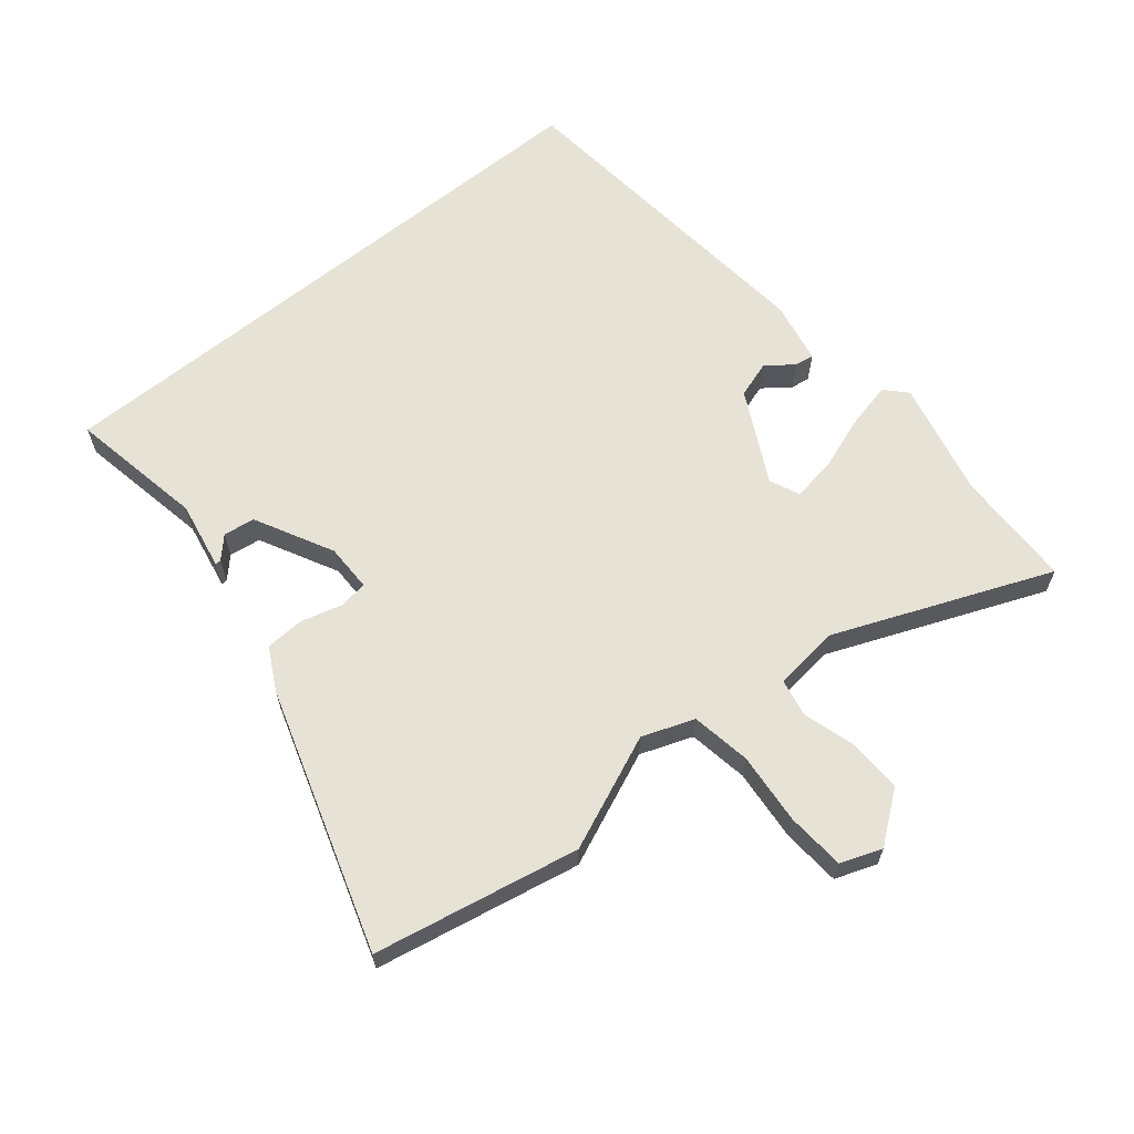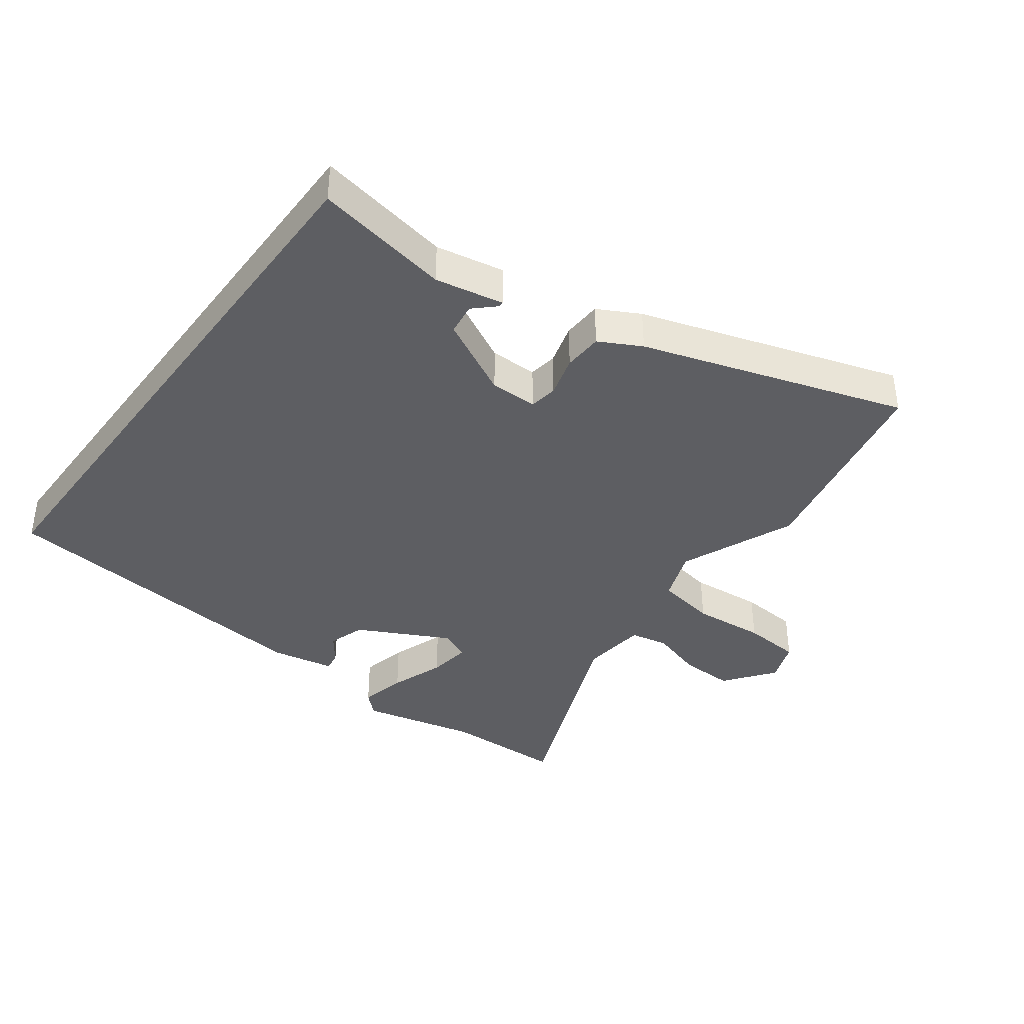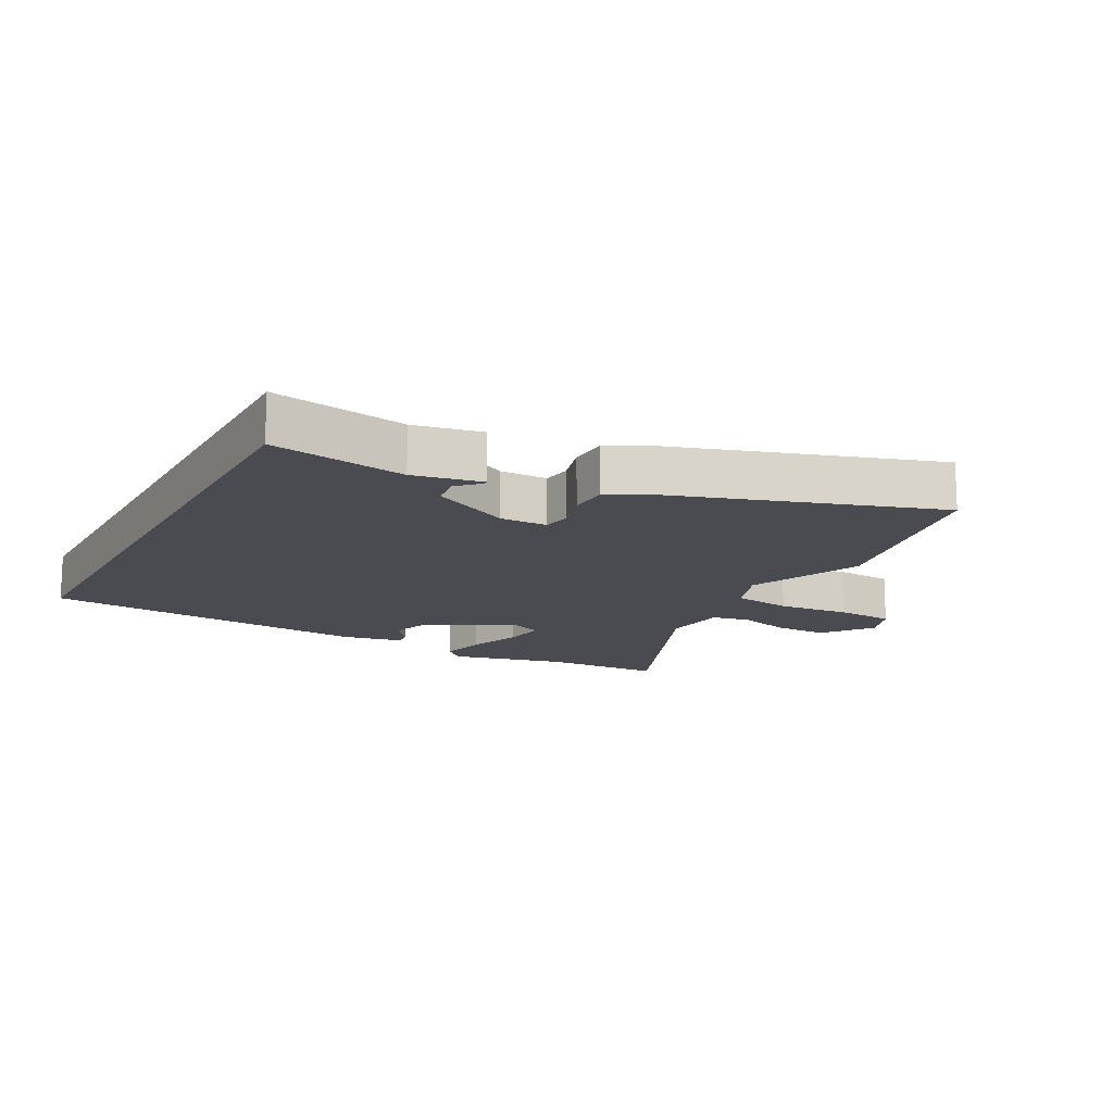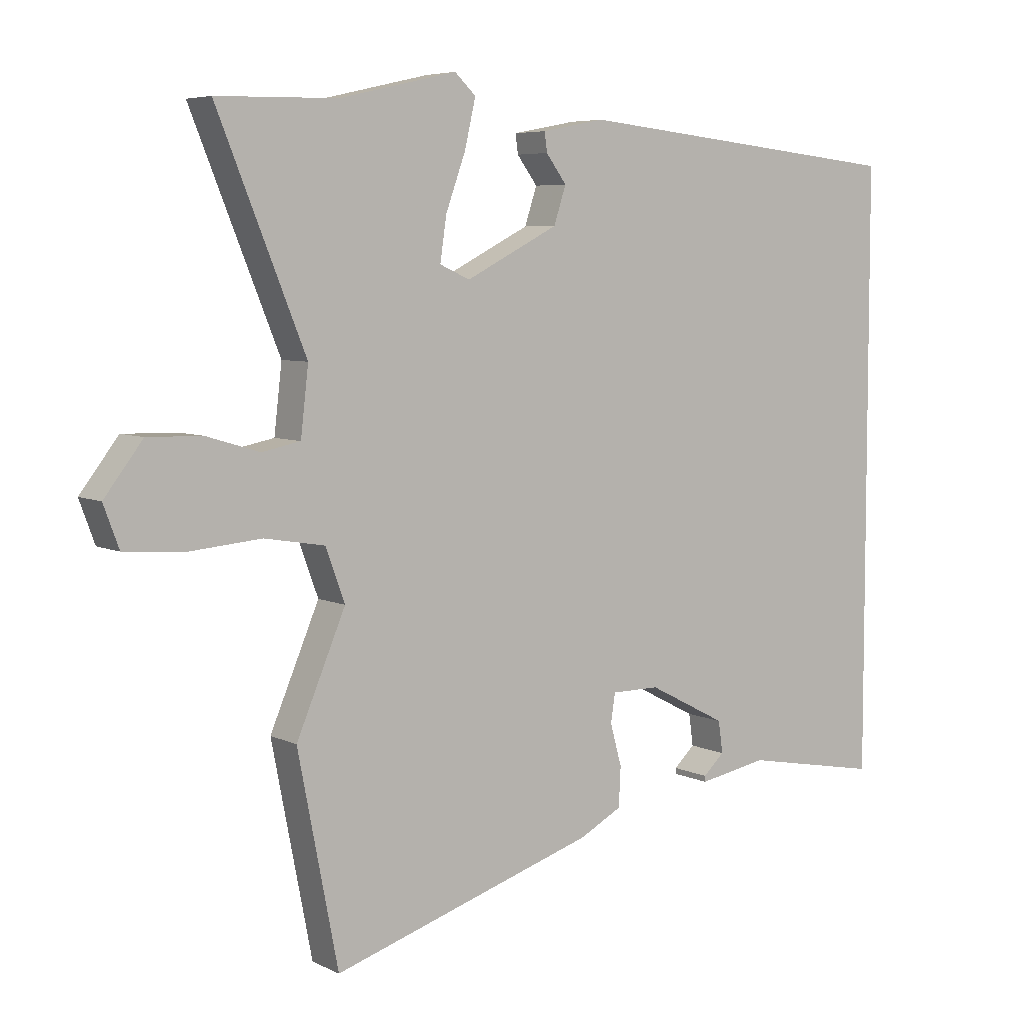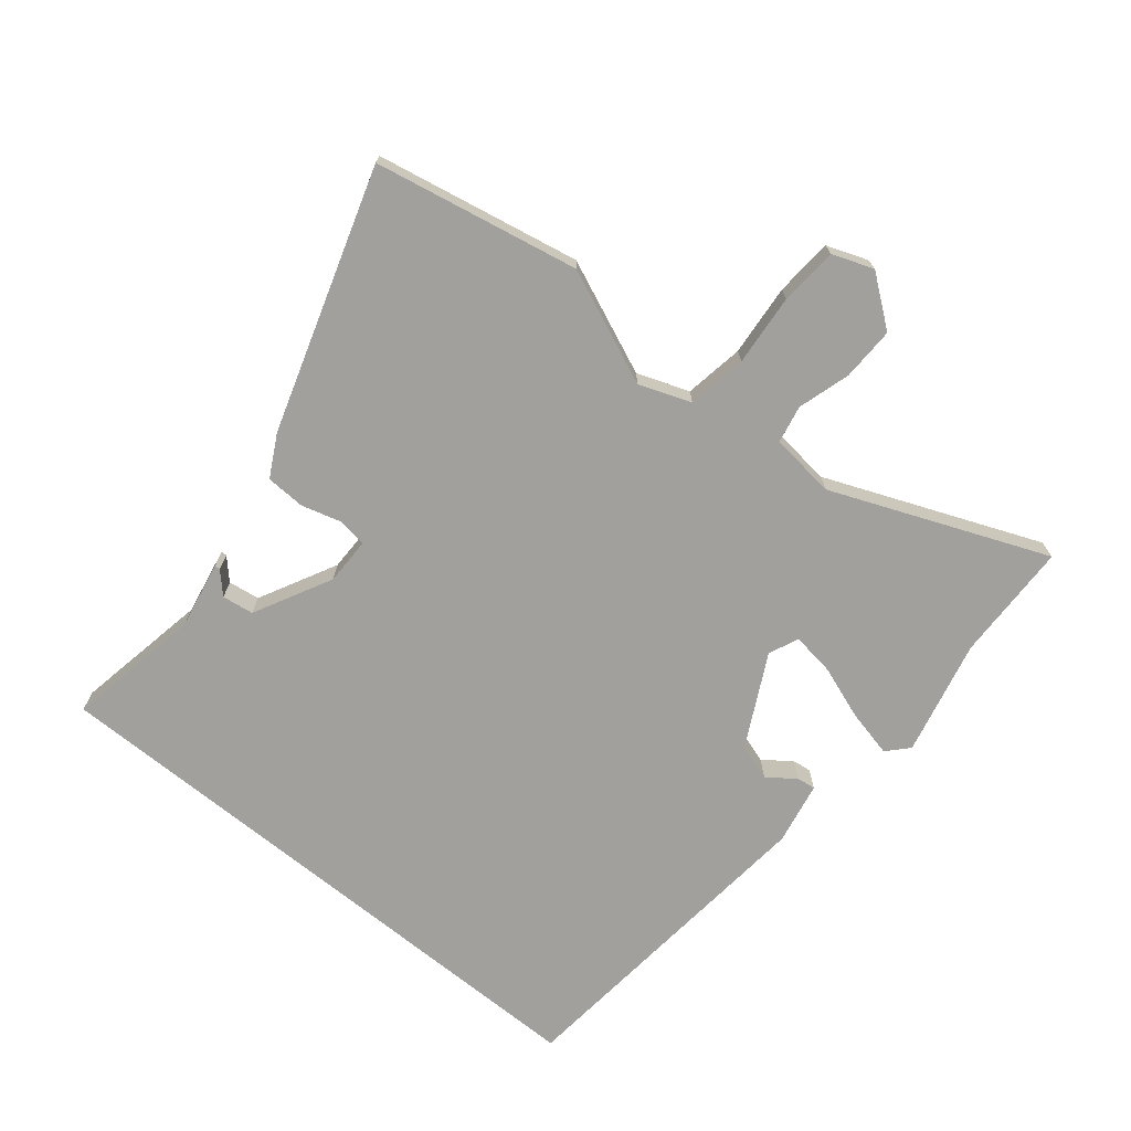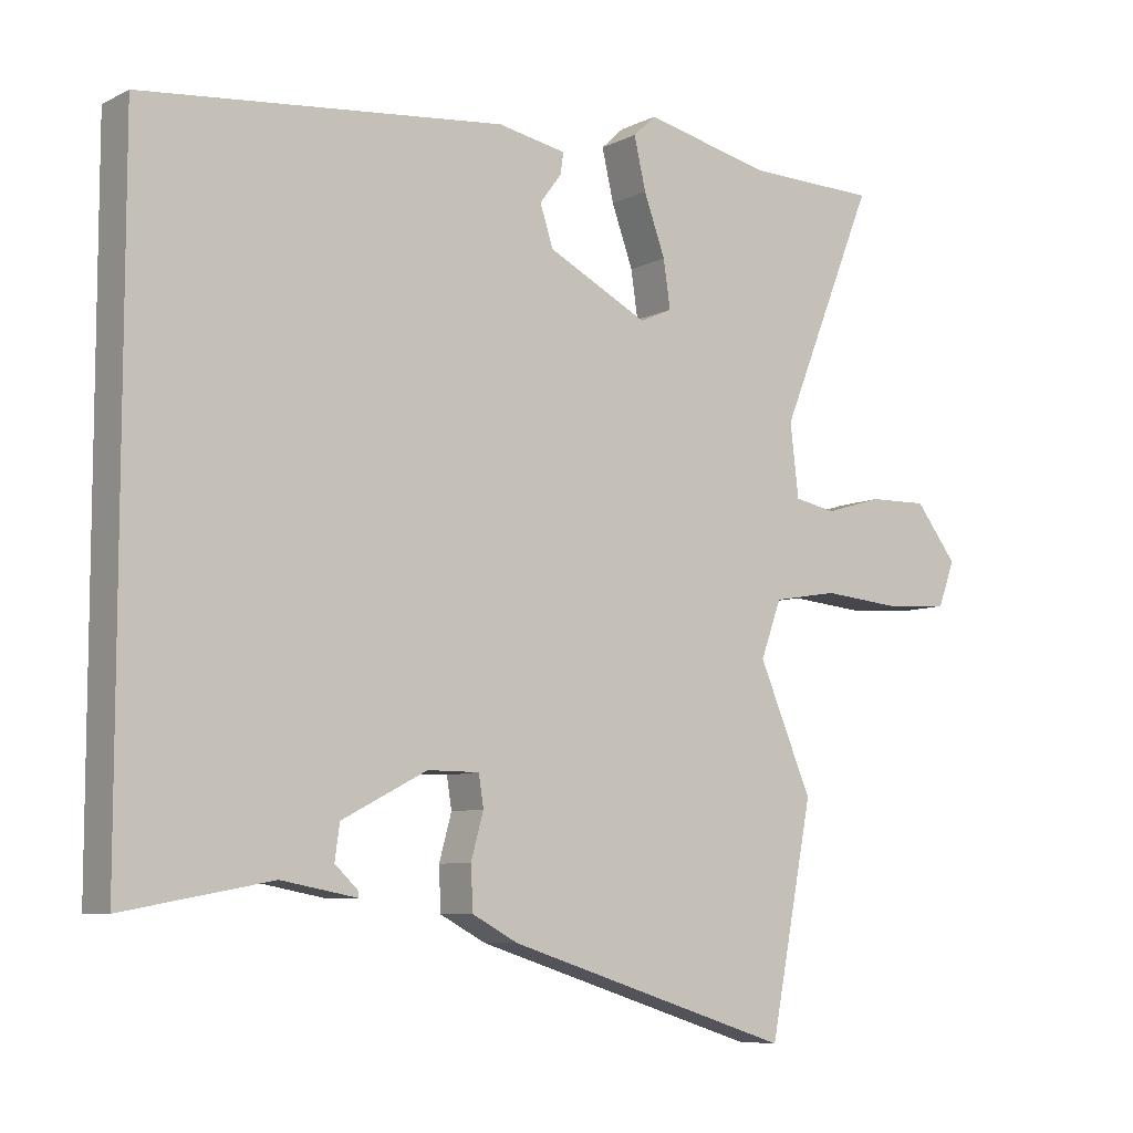
<metadata>
{"format":"obj","ext":"obj","renderer":"f3d","projection":"perspective","resolution":1024,"background":"white","views":[{"elev":63.5,"azim":-129.2,"up":"+Y"},{"elev":-39.2,"azim":143.6,"up":"+Y"},{"elev":-14.6,"azim":152.1,"up":"+Y"},{"elev":6.0,"azim":-35.3,"up":"+Z"},{"elev":-71.6,"azim":-129.1,"up":"+Y"},{"elev":-7.8,"azim":143.6,"up":"+Z"}]}
</metadata>
<code>
v 0.5 0.07 -0.511
v 0.286 0.07 -0.471
v 0.178 0.07 -0.491
v 0.178 0.07 -0.482
v 0.211 0.07 -0.451
v 0.204 0.07 -0.401
v 0.081 0.07 -0.337
v 0.006 0.07 -0.337
v -0.001 0.07 -0.382
v 0.017 0.07 -0.447
v 0.014 0.07 -0.509
v -0.052 0.07 -0.544
v -0.466 0.07 -0.675
v -0.529 0.07 -0.351
v -0.452 0.07 -0.17
v -0.482 0.07 -0.088
v -0.576 0.07 -0.072
v -0.69 0.07 -0.082
v -0.782 0.07 -0.075
v -0.806 0.07 -0.01
v -0.746 0.07 0.068
v -0.661 0.07 0.066
v -0.578 0.07 0.041
v -0.518 0.07 0.053
v -0.506 0.07 0.157
v -0.644 0.07 0.497
v -0.455 0.07 0.501
v -0.272 0.07 0.543
v -0.239 0.07 0.512
v -0.256 0.07 0.438
v -0.287 0.07 0.352
v -0.297 0.07 0.284
v -0.25 0.07 0.263
v -0.105 0.07 0.337
v -0.086 0.07 0.395
v -0.118 0.07 0.438
v -0.122 0.07 0.468
v -0.023 0.07 0.487
v 0.5 0.07 0.433
v 0.5 0 -0.511
v 0.286 0 -0.471
v 0.178 0 -0.491
v 0.178 0 -0.482
v 0.211 0 -0.451
v 0.204 0 -0.401
v 0.081 0 -0.337
v 0.006 0 -0.337
v -0.001 0 -0.382
v 0.017 0 -0.447
v 0.014 0 -0.509
v -0.052 0 -0.544
v -0.466 0 -0.675
v -0.529 0 -0.351
v -0.452 0 -0.17
v -0.482 0 -0.088
v -0.576 0 -0.072
v -0.69 0 -0.082
v -0.782 0 -0.075
v -0.806 0 -0.01
v -0.746 0 0.068
v -0.661 0 0.066
v -0.578 0 0.041
v -0.518 0 0.053
v -0.506 0 0.157
v -0.644 0 0.497
v -0.455 0 0.501
v -0.272 0 0.543
v -0.239 0 0.512
v -0.256 0 0.438
v -0.287 0 0.352
v -0.297 0 0.284
v -0.25 0 0.263
v -0.105 0 0.337
v -0.086 0 0.395
v -0.118 0 0.438
v -0.122 0 0.468
v -0.023 0 0.487
v 0.5 0 0.433
f 37 38 39
f 36 37 39
f 35 36 39
f 39 1 2
f 35 39 2
f 34 35 2
f 33 34 2
f 32 33 2
f 29 30 31
f 28 29 31
f 27 28 31
f 27 31 32
f 26 27 32
f 25 26 32
f 24 25 32
f 21 22 23
f 20 21 23
f 19 20 23
f 18 19 23
f 17 18 23
f 16 17 23 24
f 15 16 24 32
f 13 14 15
f 12 13 15
f 11 12 15
f 10 11 15
f 9 10 15
f 8 9 15 32
f 2 3 4 5
f 2 5 6
f 32 2 6
f 7 8 32
f 6 7 32
f 78 77 76
f 78 76 75
f 78 75 74
f 41 40 78
f 41 78 74
f 41 74 73
f 41 73 72
f 41 72 71
f 70 69 68
f 70 68 67
f 70 67 66
f 71 70 66
f 71 66 65
f 71 65 64
f 71 64 63
f 62 61 60
f 62 60 59
f 62 59 58
f 62 58 57
f 62 57 56
f 63 62 56 55
f 71 63 55 54
f 54 53 52
f 54 52 51
f 54 51 50
f 54 50 49
f 54 49 48
f 71 54 48 47
f 44 43 42 41
f 45 44 41
f 45 41 71
f 71 47 46
f 71 46 45
f 1 40 41 2
f 2 41 42 3
f 3 42 43 4
f 4 43 44 5
f 5 44 45 6
f 6 45 46 7
f 7 46 47 8
f 8 47 48 9
f 9 48 49 10
f 10 49 50 11
f 11 50 51 12
f 12 51 52 13
f 13 52 53 14
f 14 53 54 15
f 15 54 55 16
f 16 55 56 17
f 17 56 57 18
f 18 57 58 19
f 19 58 59 20
f 20 59 60 21
f 21 60 61 22
f 22 61 62 23
f 23 62 63 24
f 24 63 64 25
f 25 64 65 26
f 26 65 66 27
f 27 66 67 28
f 28 67 68 29
f 29 68 69 30
f 30 69 70 31
f 31 70 71 32
f 32 71 72 33
f 33 72 73 34
f 34 73 74 35
f 35 74 75 36
f 36 75 76 37
f 37 76 77 38
f 38 77 78 39
f 39 78 40 1

</code>
